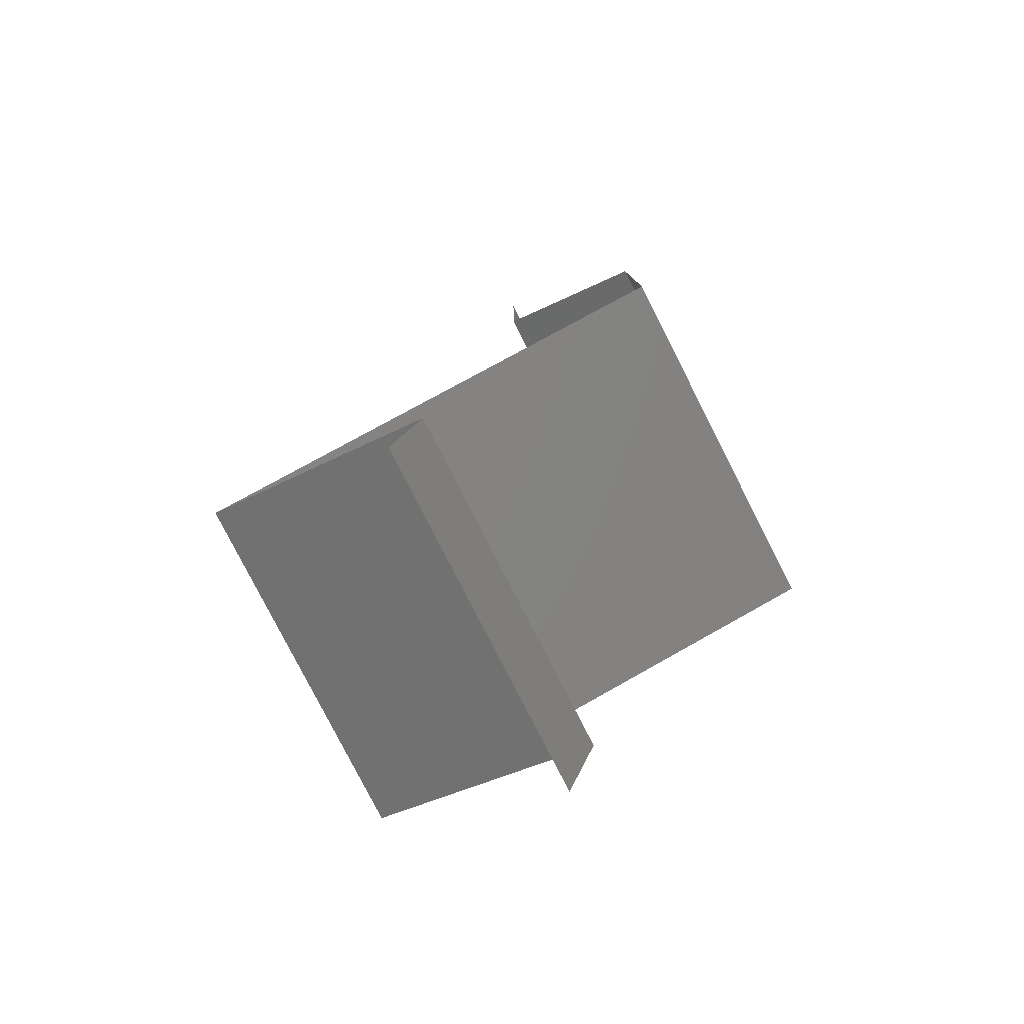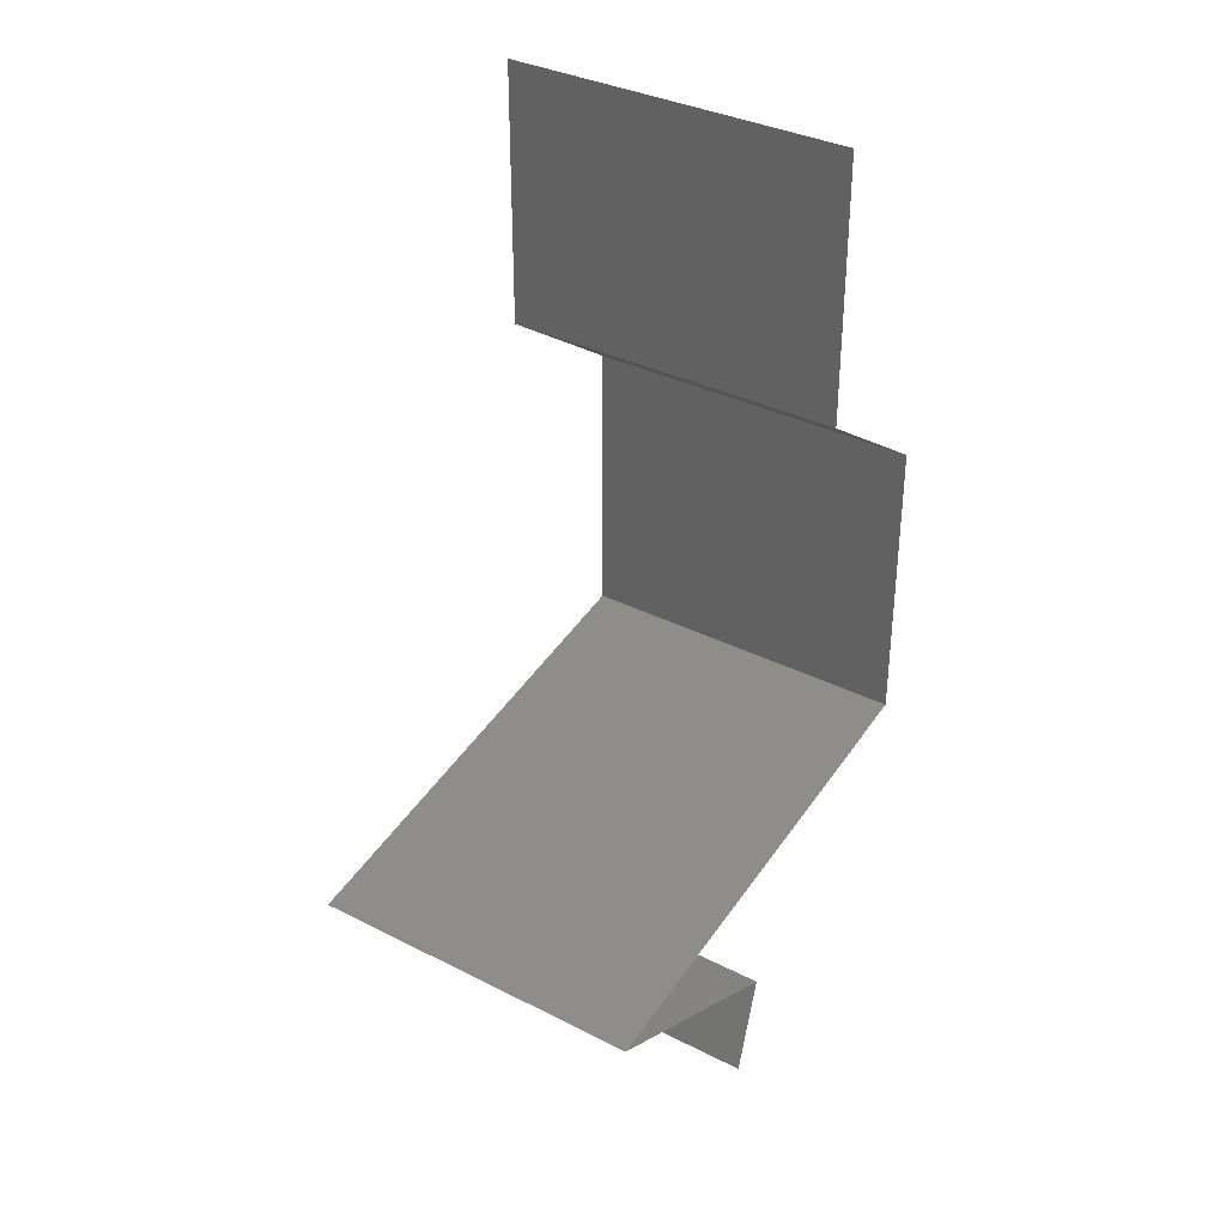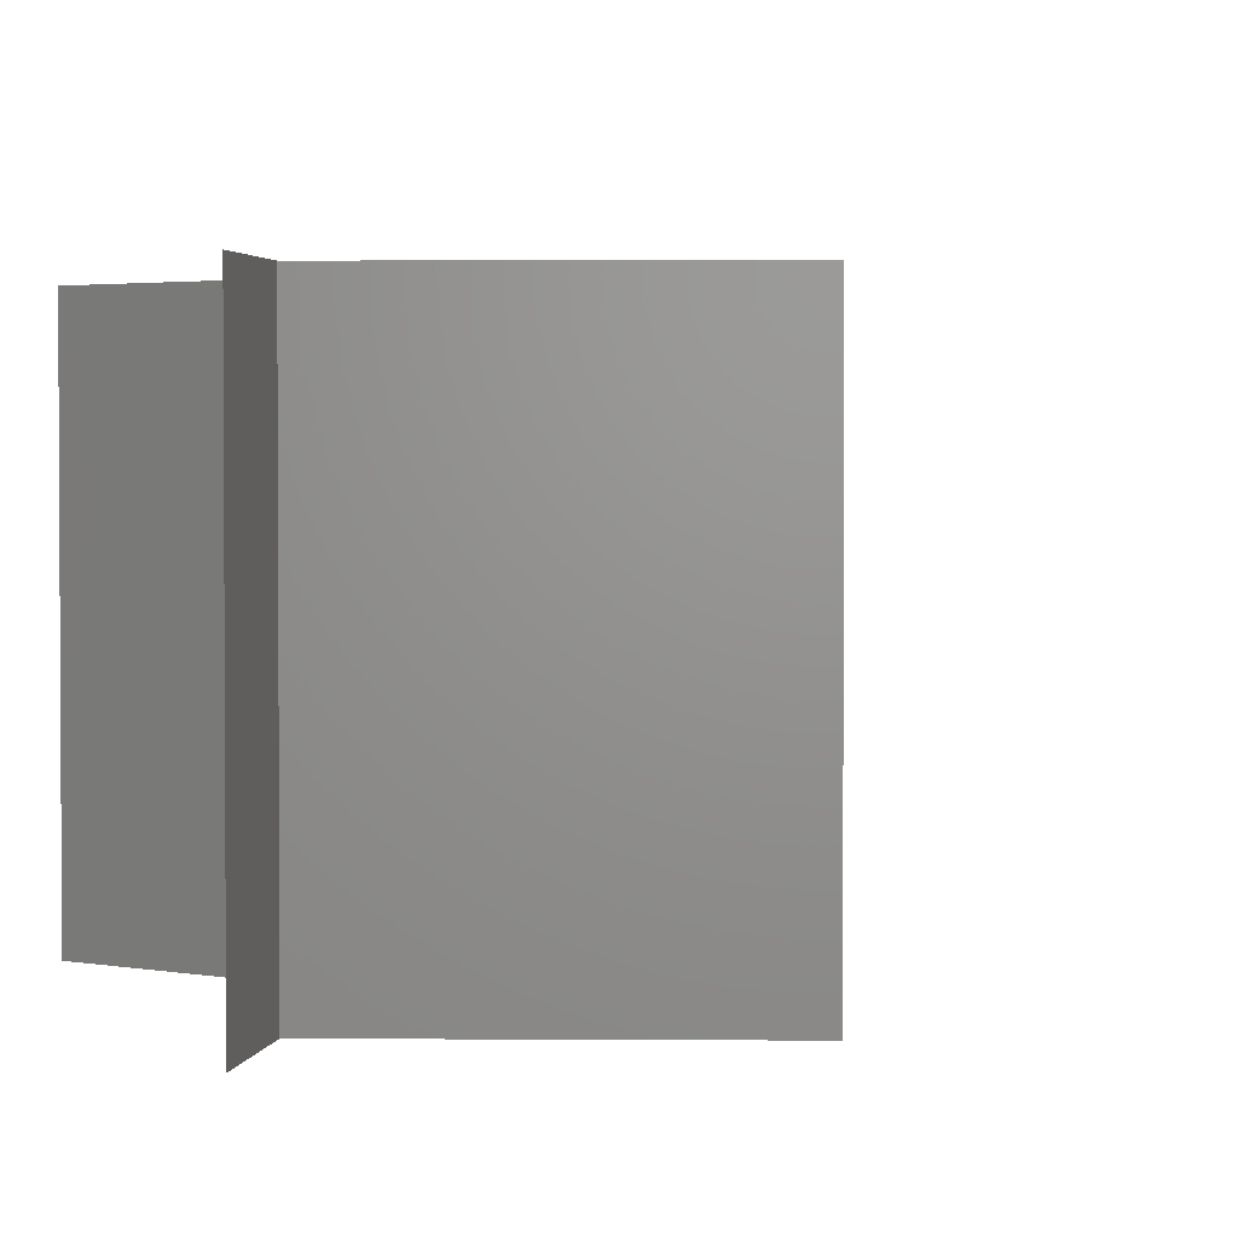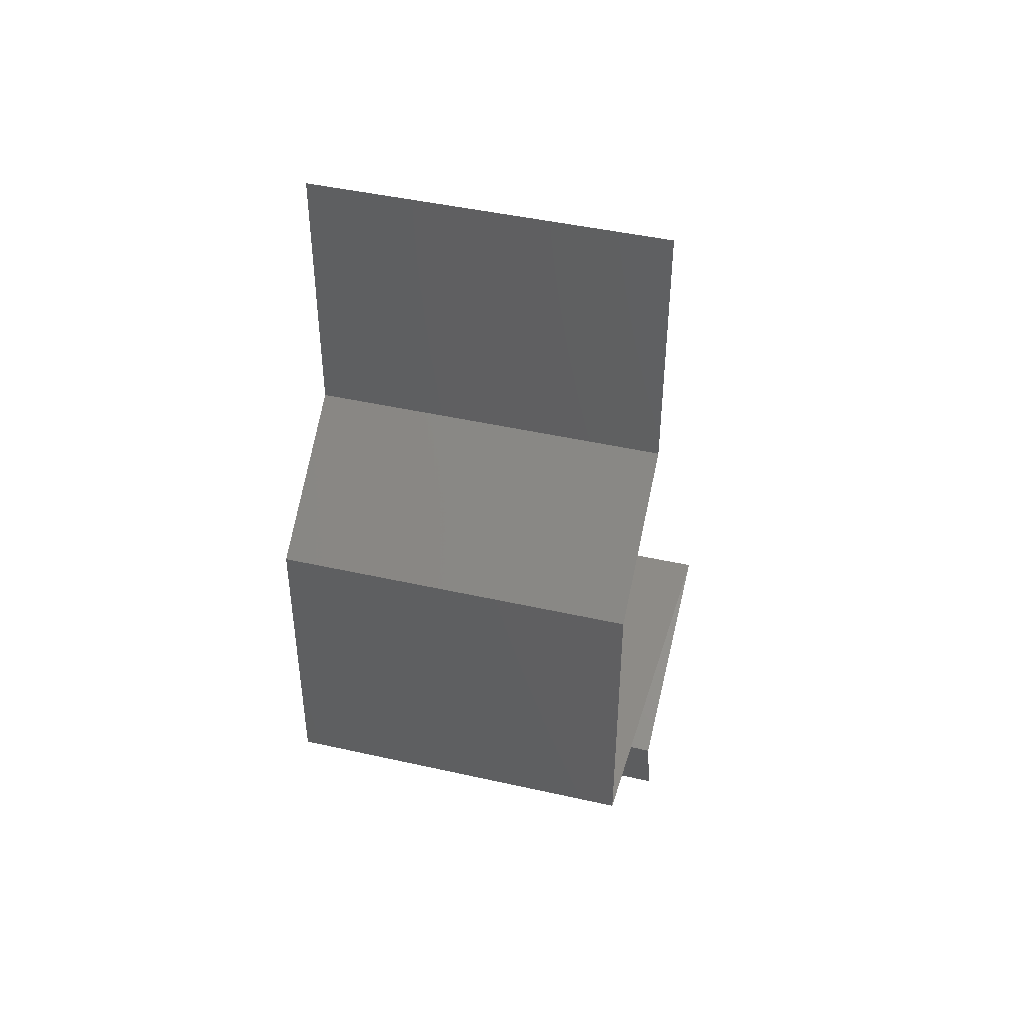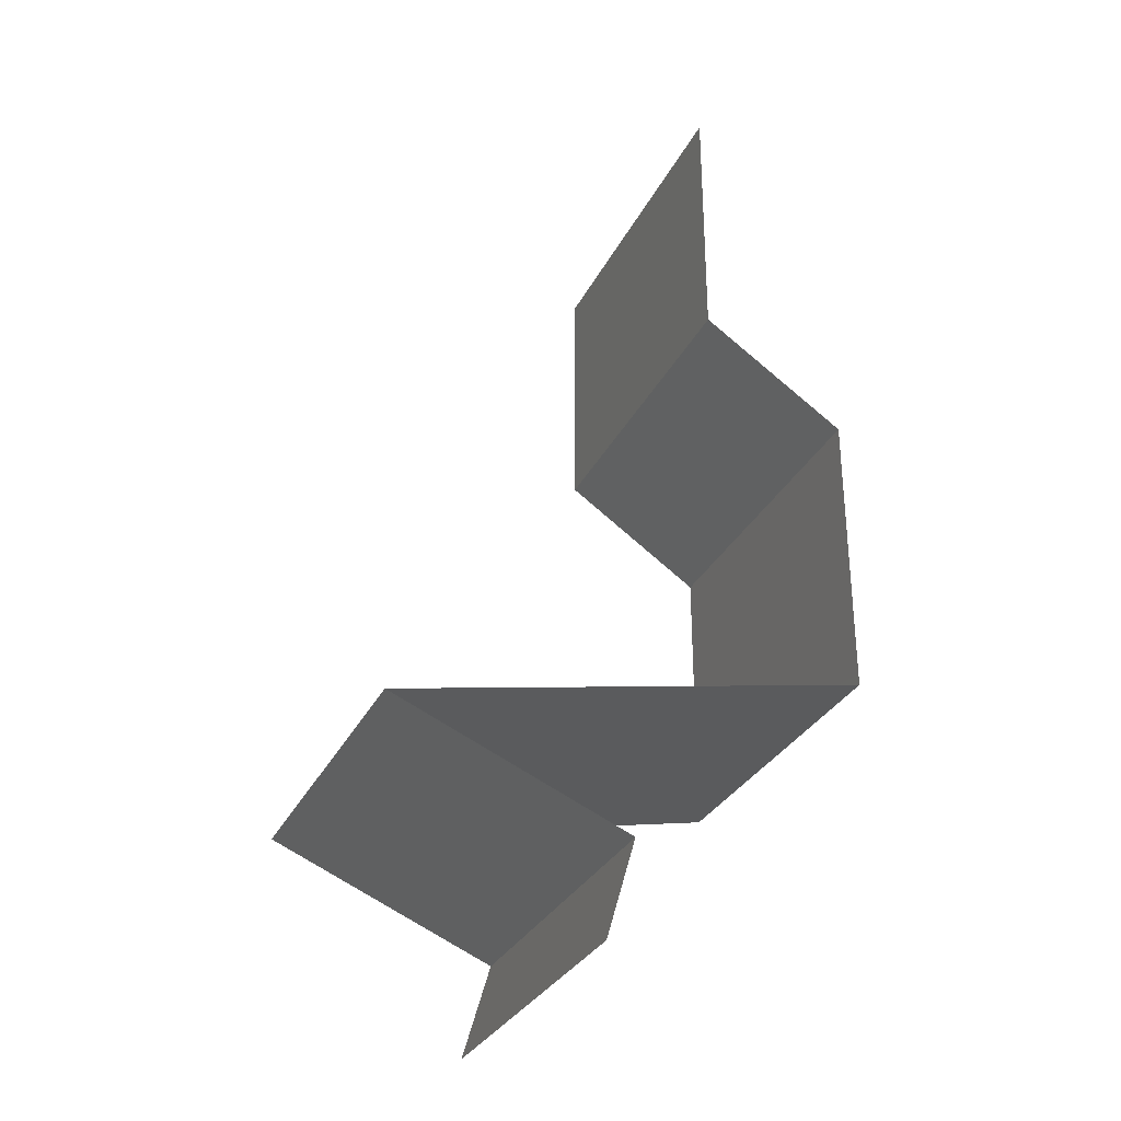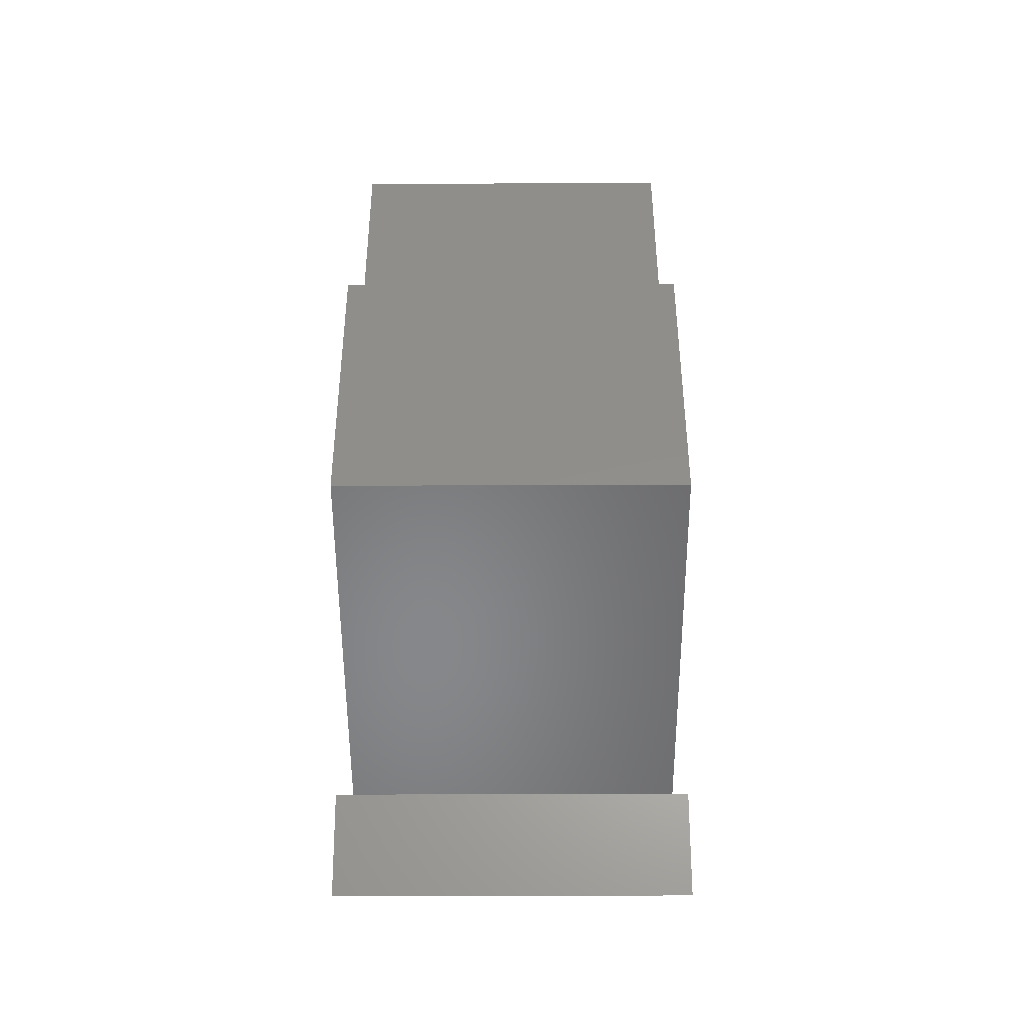
<metadata>
{"format":"stl","ext":"stl","renderer":"f3d","projection":"perspective","resolution":1024,"background":"white","views":[{"elev":-79.9,"azim":-153.0,"up":"+Y"},{"elev":34.7,"azim":124.3,"up":"+Y"},{"elev":2.4,"azim":24.3,"up":"+Z"},{"elev":44.7,"azim":-75.3,"up":"+Y"},{"elev":-30.9,"azim":157.3,"up":"+Y"},{"elev":-42.4,"azim":-89.7,"up":"+Y"}]}
</metadata>
<code>
# stl→obj: 57 verts, 84 faces
v 0.04 0.045 0.02
v 0.04 0.05261 0.01232
v 0.04 0.0525 0.02
v 0.04 0.06 0.02
v 0.04 0.06 0.01
v 0.04 0.045 0.01
v 0.04 0.045 0
v 0.04 0.05025 0.005344
v 0.04 0.05541 0.005381
v 0.04 0.06 0
v 0.04 0.0525 0
v 0.03172 0.03938 0.02
v 0.03586 0.04219 0.015
v 0.03586 0.04219 0.005
v 0.03172 0.03938 0
v 0.03172 0.03938 0.01
v 0.03172 0.03656 0.015
v 0.03172 0.03375 0.01
v 0.03172 0.03656 0.005
v 0.03172 0.03375 0
v 0.03172 0.03375 0.02
v 0.03172 0.03094 0.005
v 0.03172 0.02813 0
v 0.03172 0.02813 0.02
v 0.03172 0.03094 0.015
v 0.03172 0.02813 0.01
v 0.03172 0.02531 0.005
v 0.03172 0.0225 0
v 0.03172 0.02531 0.015
v 0.03172 0.0225 0.01
v 0.03172 0.0225 0.02
v 0.04072 0.02063 0
v 0.04522 0.01969 0.007962
v 0.04972 0.01875 0
v 0.05872 0.01688 0
v 0.05229 0.01822 0.006819
v 0.05872 0.01688 0.01
v 0.03816 0.02116 0.006819
v 0.03797 0.0212 0.01363
v 0.04522 0.01969 0.01511
v 0.05248 0.01818 0.01363
v 0.05872 0.01688 0.02
v 0.04072 0.02063 0.02
v 0.04972 0.01875 0.02
v 0.05204 0.01406 0.02
v 0.05218 0.01412 0.01248
v 0.04536 0.01125 0.02
v 0.04536 0.01125 0.01
v 0.04536 0.01125 0
v 0.05004 0.01322 0.005288
v 0.05464 0.01516 0.005396
v 0.05204 0.01406 0
v 0.04701 0.005625 0.02
v 0.04619 0.008437 0.015
v 0.04701 0.005625 0.01
v 0.04619 0.008437 0.005
v 0.04701 0.005625 0
f 1 2 3
f 3 2 4
f 4 2 5
f 6 2 1
f 7 8 6
f 5 9 10
f 10 9 11
f 11 8 7
f 8 9 2
f 11 9 8
f 2 9 5
f 8 2 6
f 12 13 1
f 7 14 15
f 1 13 6
f 15 14 16
f 16 14 13
f 13 14 6
f 6 14 7
f 16 13 12
f 16 17 18
f 15 19 20
f 18 19 16
f 21 17 12
f 16 19 15
f 12 17 16
f 20 19 18
f 18 17 21
f 20 22 23
f 24 25 21
f 26 22 18
f 18 25 26
f 18 22 20
f 21 25 18
f 23 22 26
f 26 25 24
f 23 27 28
f 26 29 30
f 30 27 26
f 31 29 24
f 26 27 23
f 24 29 26
f 28 27 30
f 30 29 31
f 32 33 34
f 35 36 37
f 30 38 28
f 28 38 32
f 34 36 35
f 33 39 40
f 40 41 33
f 31 39 30
f 37 41 42
f 38 39 33
f 33 41 36
f 43 39 31
f 42 41 44
f 32 38 33
f 33 36 34
f 44 40 43
f 40 39 43
f 44 41 40
f 30 39 38
f 36 41 37
f 45 46 42
f 47 46 45
f 42 46 37
f 48 46 47
f 49 50 48
f 37 51 35
f 52 50 49
f 35 51 52
f 50 51 46
f 52 51 50
f 50 46 48
f 46 51 37
f 53 54 47
f 55 56 48
f 49 56 57
f 48 54 55
f 48 56 49
f 47 54 48
f 57 56 55
f 55 54 53

</code>
